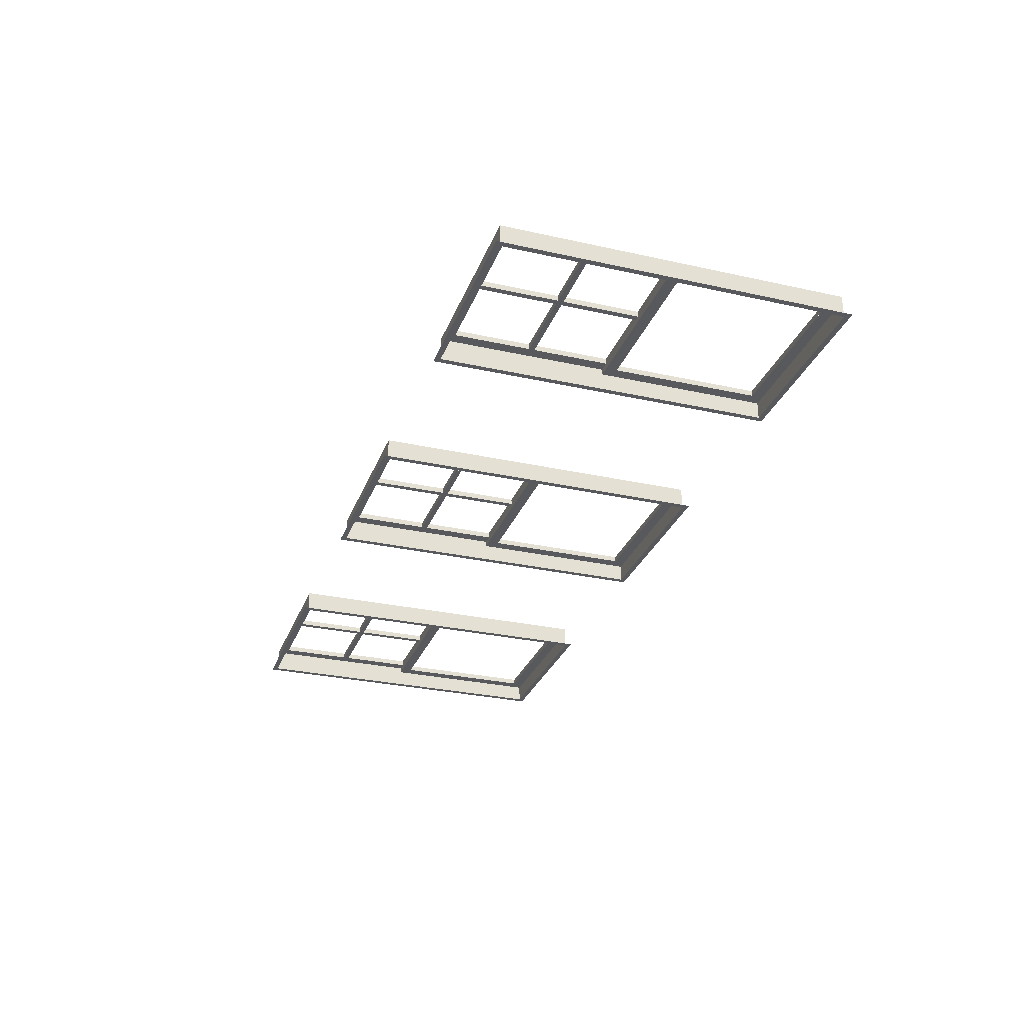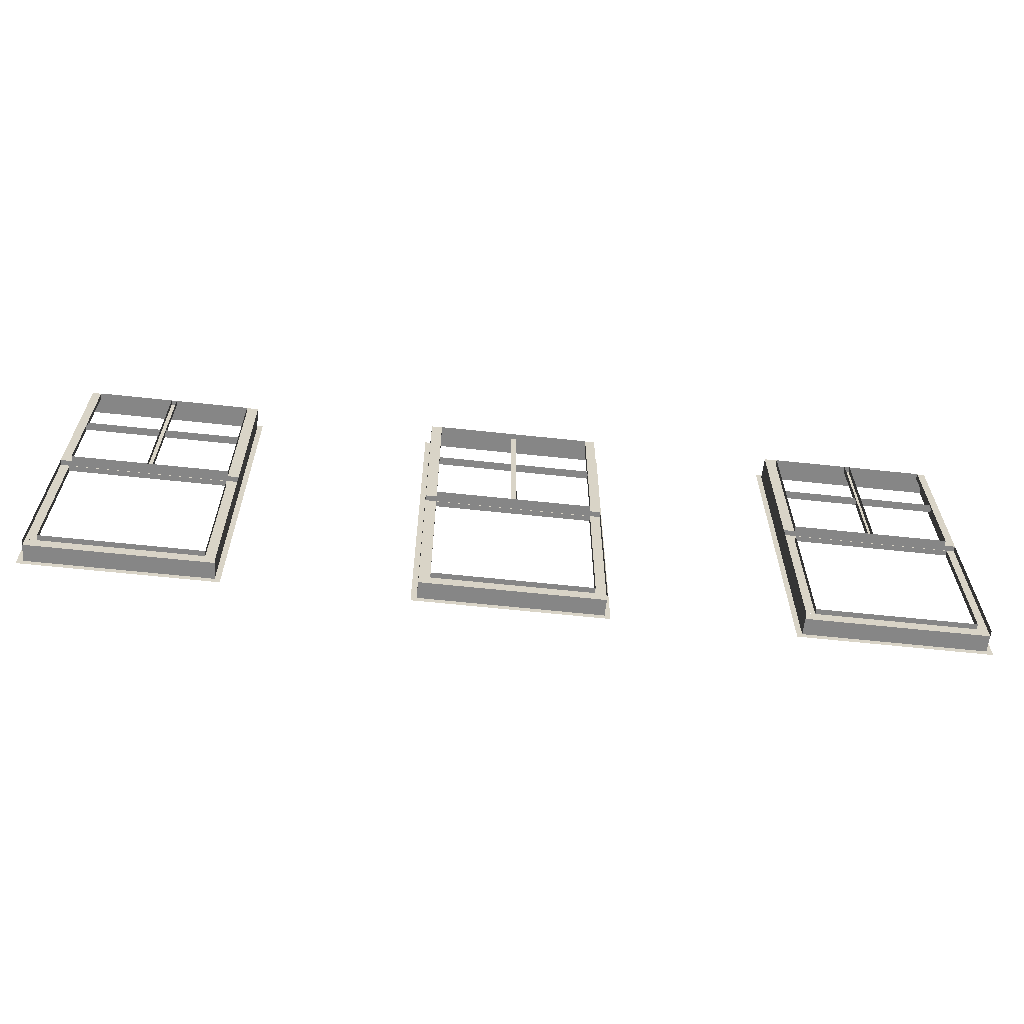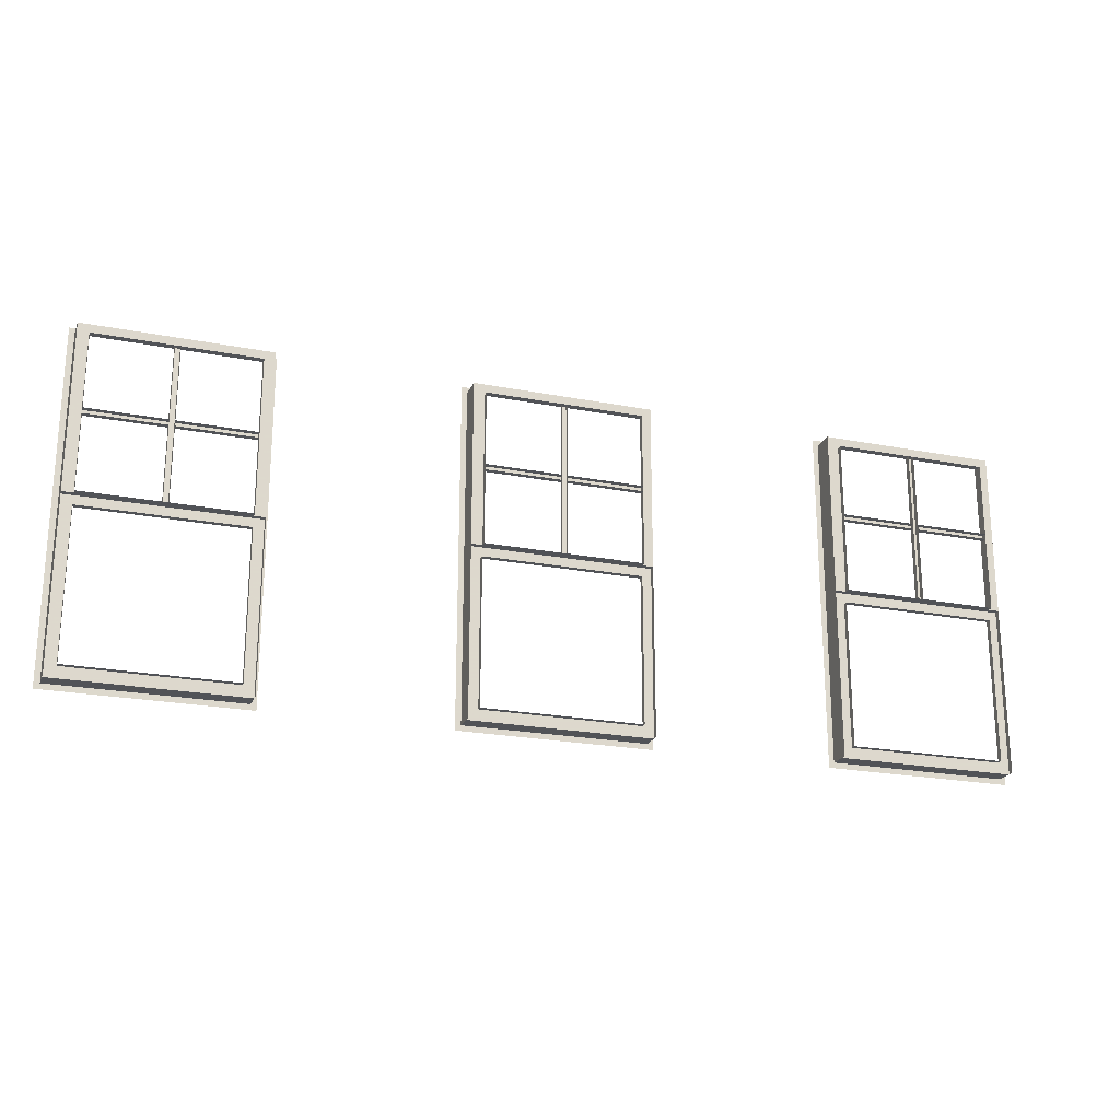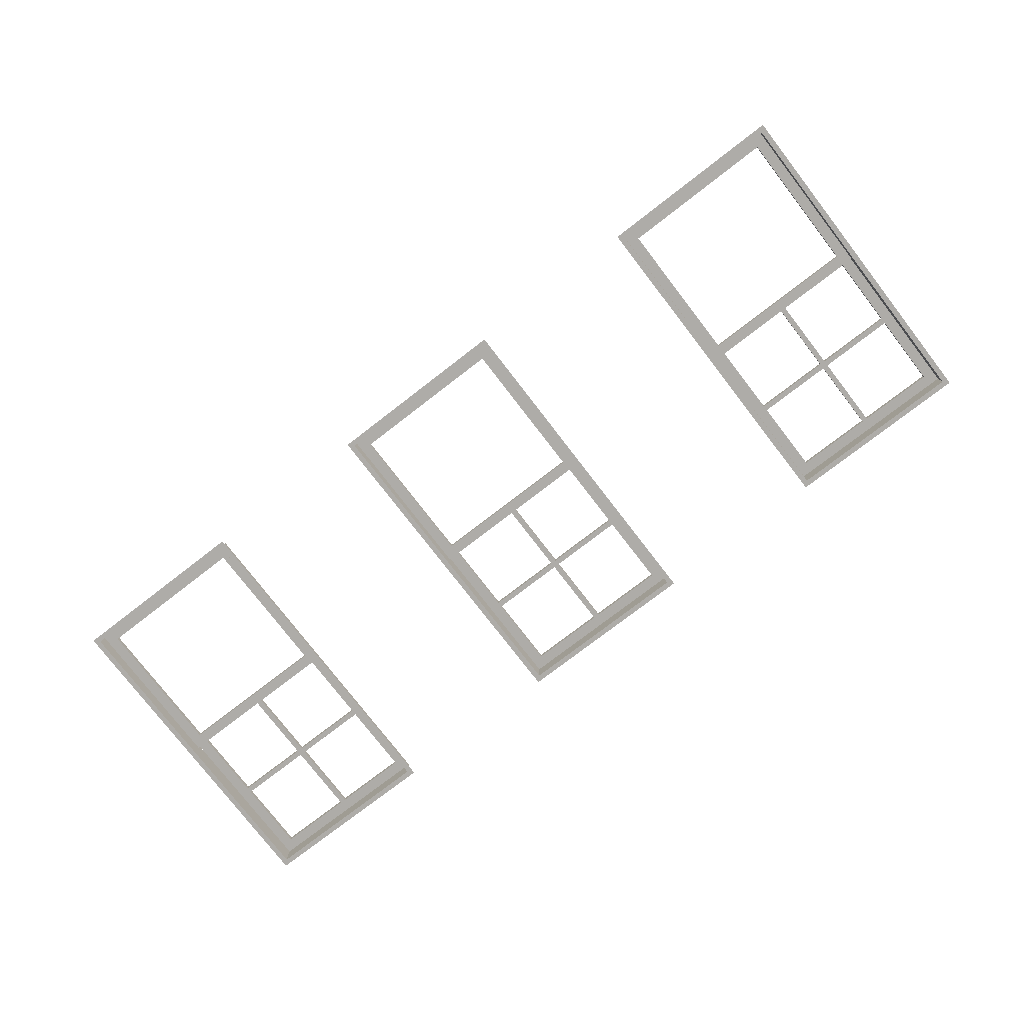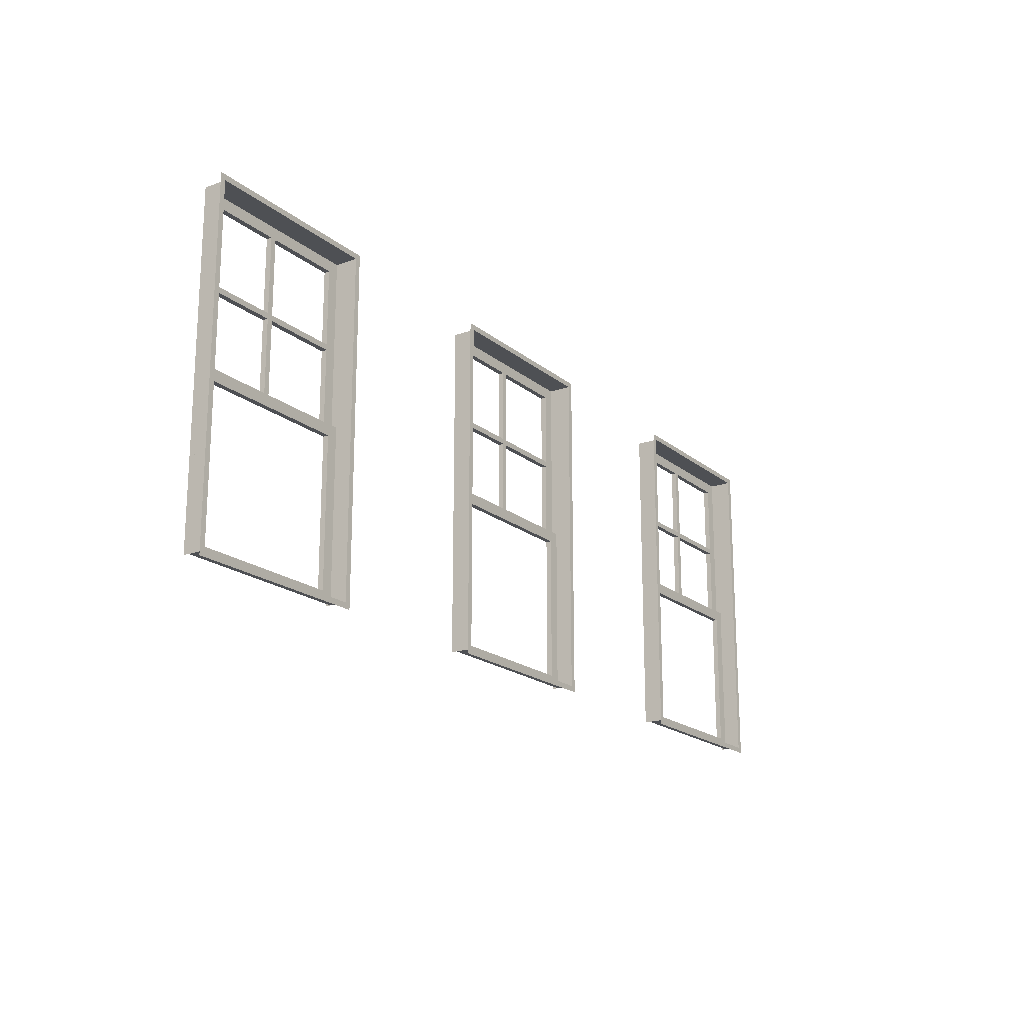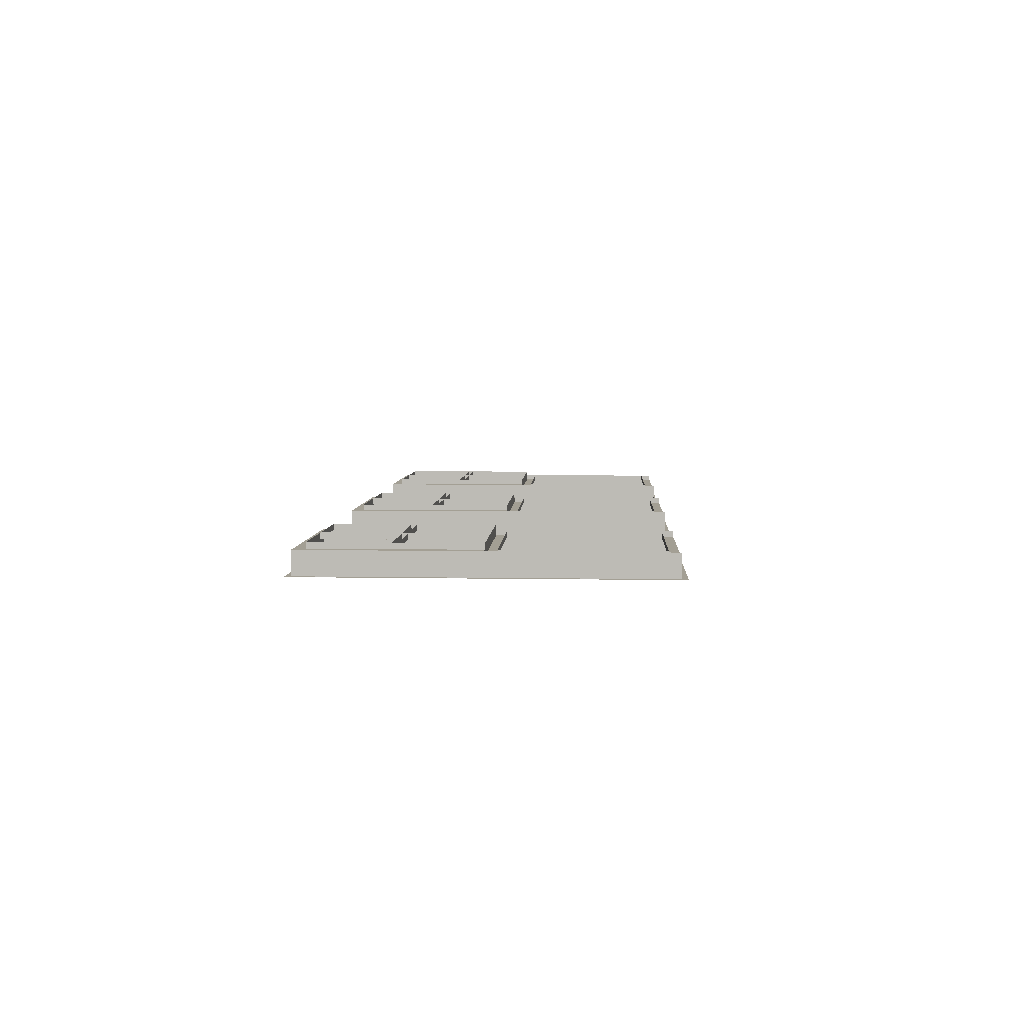
<metadata>
{"format":"obj","ext":"obj","renderer":"f3d","projection":"perspective","resolution":1024,"background":"white","views":[{"elev":-28.3,"azim":-108.7,"up":"+Z"},{"elev":-62.2,"azim":-4.8,"up":"+Y"},{"elev":-21.9,"azim":-17.4,"up":"+Y"},{"elev":-77.9,"azim":37.7,"up":"+Z"},{"elev":-19.0,"azim":125.4,"up":"+Y"},{"elev":6.7,"azim":-87.2,"up":"+Z"}]}
</metadata>
<code>
o int-windows-f2b-standard-1bed-frame
v 22.13 14.41 -161.9
v 22.05 14.41 -161.9
v 22.05 19.25 -161.9
v 22.13 19.25 -161.9
v 22.06 14.41 -161.5
v 22.06 19.25 -161.5
v 21.9 14.57 -161.6
v 21.9 14.57 -161.5
v 21.9 16.69 -161.5
v 21.9 16.69 -161.6
v 22.06 14.57 -161.6
v 22.06 16.69 -161.6
v 22.06 16.85 -161.5
v 21.9 16.85 -161.5
v 21.9 19.09 -161.5
v 22.06 19.09 -161.5
v 21.9 16.85 -161.5
v 21.9 19.09 -161.5
v 19.36 19.25 -161.8
v 19.36 19.33 -161.8
v 22.13 19.33 -161.9
v 19.44 14.41 -161.8
v 19.45 14.41 -161.6
v 22.06 14.41 -161.6
v 19.36 14.33 -161.8
v 19.36 14.41 -161.8
v 22.13 14.33 -161.9
v 19.44 19.25 -161.8
v 19.45 19.25 -161.5
v 19.45 14.41 -161.5
v 19.45 16.69 -161.6
v 19.45 16.85 -161.6
v 22.06 16.85 -161.6
v 19.45 14.57 -161.6
v 19.61 14.57 -161.6
v 19.61 14.57 -161.5
v 19.45 19.09 -161.5
v 19.61 19.09 -161.4
v 19.61 19.09 -161.5
v 19.61 16.85 -161.5
v 19.61 16.85 -161.4
v 19.61 16.69 -161.6
v 19.61 16.69 -161.5
v 19.45 16.85 -161.5
v 20.71 16.85 -161.5
v 20.72 16.85 -161.4
v 20.72 19.09 -161.4
v 20.71 19.09 -161.5
v 20.79 19.09 -161.5
v 20.8 19.09 -161.4
v 20.8 16.85 -161.4
v 20.79 16.85 -161.5
v 19.61 17.93 -161.5
v 19.61 18.01 -161.5
v 20.71 18.01 -161.5
v 20.71 17.93 -161.5
v 19.61 18.01 -161.4
v 20.72 18.01 -161.4
v 20.72 17.93 -161.4
v 19.61 17.93 -161.4
v 21.9 17.93 -161.5
v 21.9 17.93 -161.5
v 20.8 17.93 -161.4
v 20.79 17.93 -161.5
v 20.79 18.01 -161.5
v 20.8 18.01 -161.4
v 21.9 18.01 -161.5
v 21.9 18.01 -161.5
v 16.75 14.41 -161.7
v 16.67 14.41 -161.7
v 16.67 19.25 -161.7
v 16.75 19.25 -161.7
v 16.68 14.41 -161.4
v 16.68 19.25 -161.4
v 16.52 14.57 -161.5
v 16.52 14.57 -161.4
v 16.52 16.69 -161.4
v 16.52 16.69 -161.5
v 16.68 14.57 -161.5
v 16.68 16.69 -161.5
v 16.68 16.85 -161.4
v 16.52 16.85 -161.4
v 16.52 19.09 -161.4
v 16.68 19.09 -161.4
v 16.52 16.85 -161.3
v 16.52 19.09 -161.3
v 13.98 19.25 -161.7
v 13.98 19.33 -161.7
v 16.75 19.33 -161.7
v 14.06 14.41 -161.7
v 14.07 14.41 -161.4
v 16.68 14.41 -161.5
v 13.98 14.33 -161.7
v 13.98 14.41 -161.7
v 16.75 14.33 -161.7
v 14.06 19.25 -161.7
v 14.07 19.25 -161.3
v 14.07 14.41 -161.3
v 14.07 16.69 -161.4
v 14.07 16.85 -161.4
v 16.68 16.85 -161.5
v 14.07 14.57 -161.4
v 14.23 14.57 -161.4
v 14.23 14.57 -161.3
v 14.07 19.09 -161.3
v 14.23 19.09 -161.3
v 14.23 19.09 -161.3
v 14.23 16.85 -161.3
v 14.23 16.85 -161.3
v 14.23 16.69 -161.4
v 14.23 16.69 -161.3
v 14.07 16.85 -161.3
v 15.33 16.85 -161.4
v 15.34 16.85 -161.3
v 15.34 19.09 -161.3
v 15.33 19.09 -161.4
v 15.41 19.09 -161.4
v 15.42 19.09 -161.3
v 15.42 16.85 -161.3
v 15.41 16.85 -161.4
v 14.23 17.93 -161.3
v 14.23 18.01 -161.3
v 15.33 18.01 -161.4
v 15.33 17.93 -161.4
v 14.23 18.01 -161.3
v 15.34 18.01 -161.3
v 15.34 17.93 -161.3
v 14.23 17.93 -161.3
v 16.52 17.93 -161.4
v 16.52 17.93 -161.3
v 15.42 17.93 -161.3
v 15.41 17.93 -161.4
v 15.41 18.01 -161.4
v 15.42 18.01 -161.3
v 16.52 18.01 -161.3
v 16.52 18.01 -161.4
v 11.37 14.41 -161.6
v 11.29 14.41 -161.6
v 11.29 19.25 -161.6
v 11.37 19.25 -161.6
v 11.3 14.41 -161.3
v 11.3 19.25 -161.3
v 11.14 14.57 -161.3
v 11.14 14.57 -161.3
v 11.14 16.69 -161.3
v 11.14 16.69 -161.3
v 11.3 14.57 -161.3
v 11.3 16.69 -161.3
v 11.3 16.85 -161.3
v 11.14 16.85 -161.3
v 11.14 19.09 -161.3
v 11.3 19.09 -161.3
v 11.14 16.85 -161.2
v 11.14 19.09 -161.2
v 8.601 19.25 -161.5
v 8.601 19.33 -161.5
v 11.37 19.33 -161.6
v 8.681 14.41 -161.5
v 8.688 14.41 -161.3
v 11.3 14.41 -161.3
v 8.601 14.33 -161.5
v 8.601 14.41 -161.5
v 11.37 14.33 -161.6
v 8.681 19.25 -161.5
v 8.69 19.25 -161.2
v 8.69 14.41 -161.2
v 8.688 16.69 -161.3
v 8.688 16.85 -161.3
v 11.3 16.85 -161.3
v 8.688 14.57 -161.3
v 8.848 14.57 -161.3
v 8.85 14.57 -161.2
v 8.69 19.09 -161.2
v 8.852 19.09 -161.1
v 8.85 19.09 -161.2
v 8.85 16.85 -161.2
v 8.852 16.85 -161.1
v 8.848 16.69 -161.3
v 8.85 16.69 -161.2
v 8.69 16.85 -161.2
v 9.954 16.85 -161.2
v 9.956 16.85 -161.2
v 9.956 19.09 -161.2
v 9.954 19.09 -161.2
v 10.03 19.09 -161.2
v 10.04 19.09 -161.2
v 10.04 16.85 -161.2
v 10.03 16.85 -161.2
v 8.85 17.93 -161.2
v 8.85 18.01 -161.2
v 9.954 18.01 -161.2
v 9.954 17.93 -161.2
v 8.852 18.01 -161.1
v 9.956 18.01 -161.2
v 9.956 17.93 -161.2
v 8.852 17.93 -161.1
v 11.14 17.93 -161.3
v 11.14 17.93 -161.2
v 10.04 17.93 -161.2
v 10.03 17.93 -161.2
v 10.03 18.01 -161.2
v 10.04 18.01 -161.2
v 11.14 18.01 -161.2
v 11.14 18.01 -161.3
f 1 2 3 4
f 3 2 5 6
f 7 8 9 10
f 11 7 10 12
f 13 14 15 16
f 14 17 18 15
f 19 20 21 4
f 2 22 23 24
f 25 26 1 27
f 28 3 6 29
f 26 19 28 22
f 22 28 29 30
f 31 32 33 12
f 23 34 11 24
f 35 36 8 7
f 37 29 6 16
f 15 18 38 39
f 40 41 17 14
f 42 10 9 43
f 32 44 13 33
f 42 43 36 35
f 34 31 42 35
f 44 37 39 40
f 39 38 41 40
f 45 46 47 48
f 49 50 51 52
f 45 48 49 52
f 53 54 55 56
f 55 54 57 58
f 53 56 59 60
f 61 62 63 64
f 65 66 67 68
f 61 64 65 68
f 69 70 71 72
f 71 70 73 74
f 75 76 77 78
f 79 75 78 80
f 81 82 83 84
f 82 85 86 83
f 87 88 89 72
f 70 90 91 92
f 93 94 69 95
f 96 71 74 97
f 94 87 96 90
f 90 96 97 98
f 99 100 101 80
f 91 102 79 92
f 103 104 76 75
f 105 97 74 84
f 83 86 106 107
f 108 109 85 82
f 110 78 77 111
f 100 112 81 101
f 110 111 104 103
f 102 99 110 103
f 112 105 107 108
f 107 106 109 108
f 113 114 115 116
f 117 118 119 120
f 113 116 117 120
f 121 122 123 124
f 123 122 125 126
f 121 124 127 128
f 129 130 131 132
f 133 134 135 136
f 129 132 133 136
f 137 138 139 140
f 139 138 141 142
f 143 144 145 146
f 147 143 146 148
f 149 150 151 152
f 150 153 154 151
f 155 156 157 140
f 138 158 159 160
f 161 162 137 163
f 164 139 142 165
f 162 155 164 158
f 158 164 165 166
f 167 168 169 148
f 159 170 147 160
f 171 172 144 143
f 173 165 142 152
f 151 154 174 175
f 176 177 153 150
f 178 146 145 179
f 168 180 149 169
f 178 179 172 171
f 170 167 178 171
f 180 173 175 176
f 175 174 177 176
f 181 182 183 184
f 185 186 187 188
f 181 184 185 188
f 189 190 191 192
f 191 190 193 194
f 189 192 195 196
f 197 198 199 200
f 201 202 203 204
f 197 200 201 204

</code>
